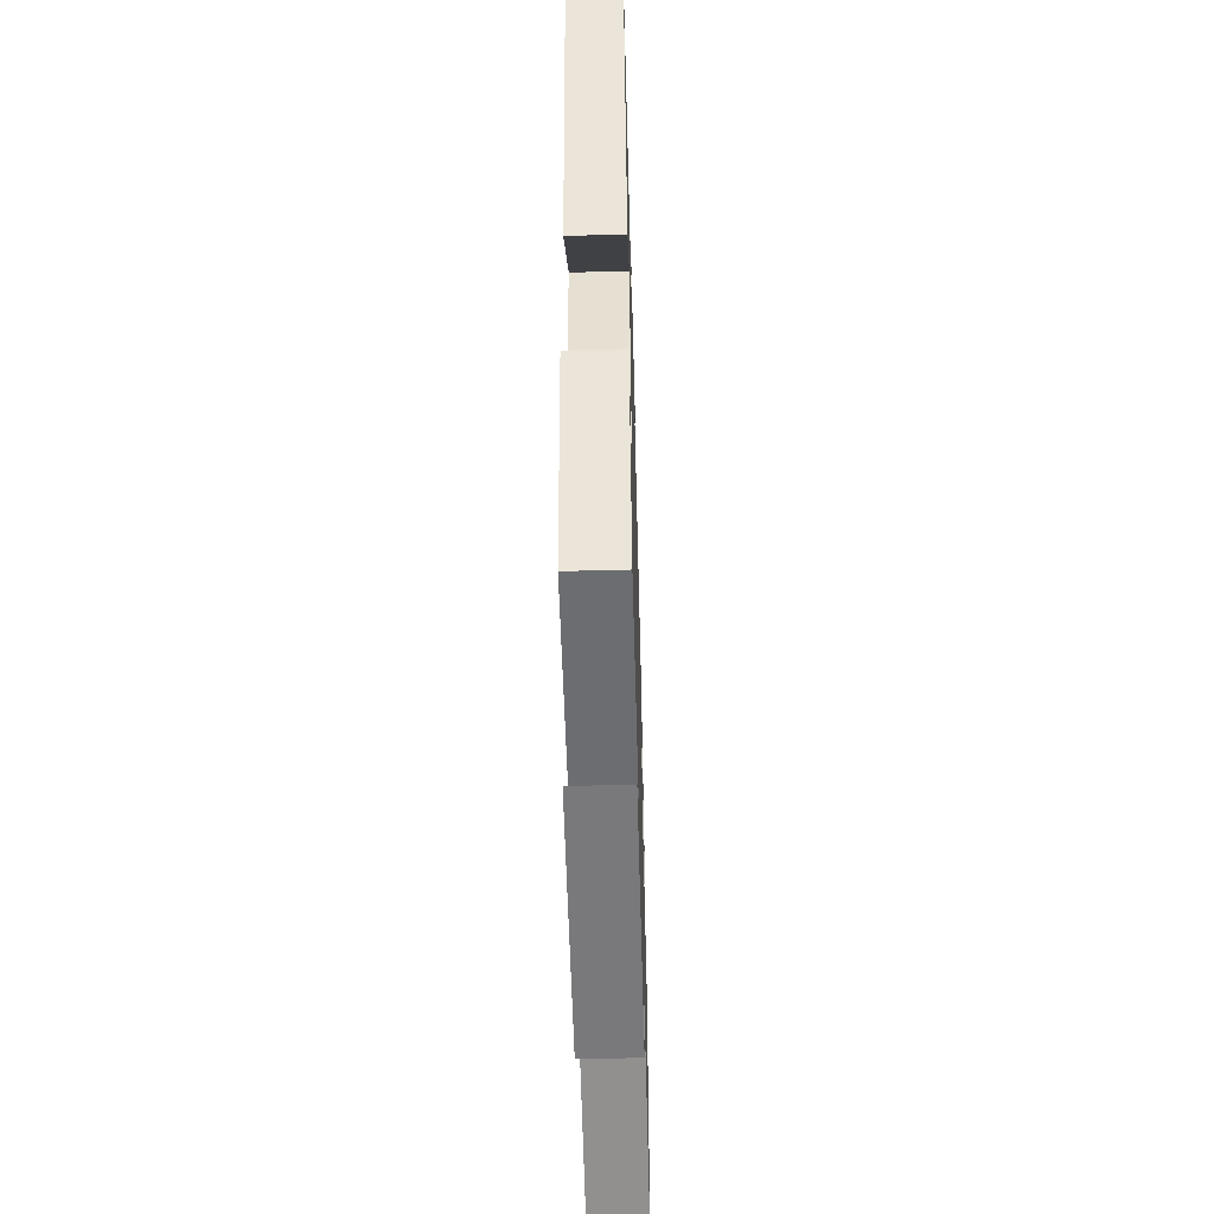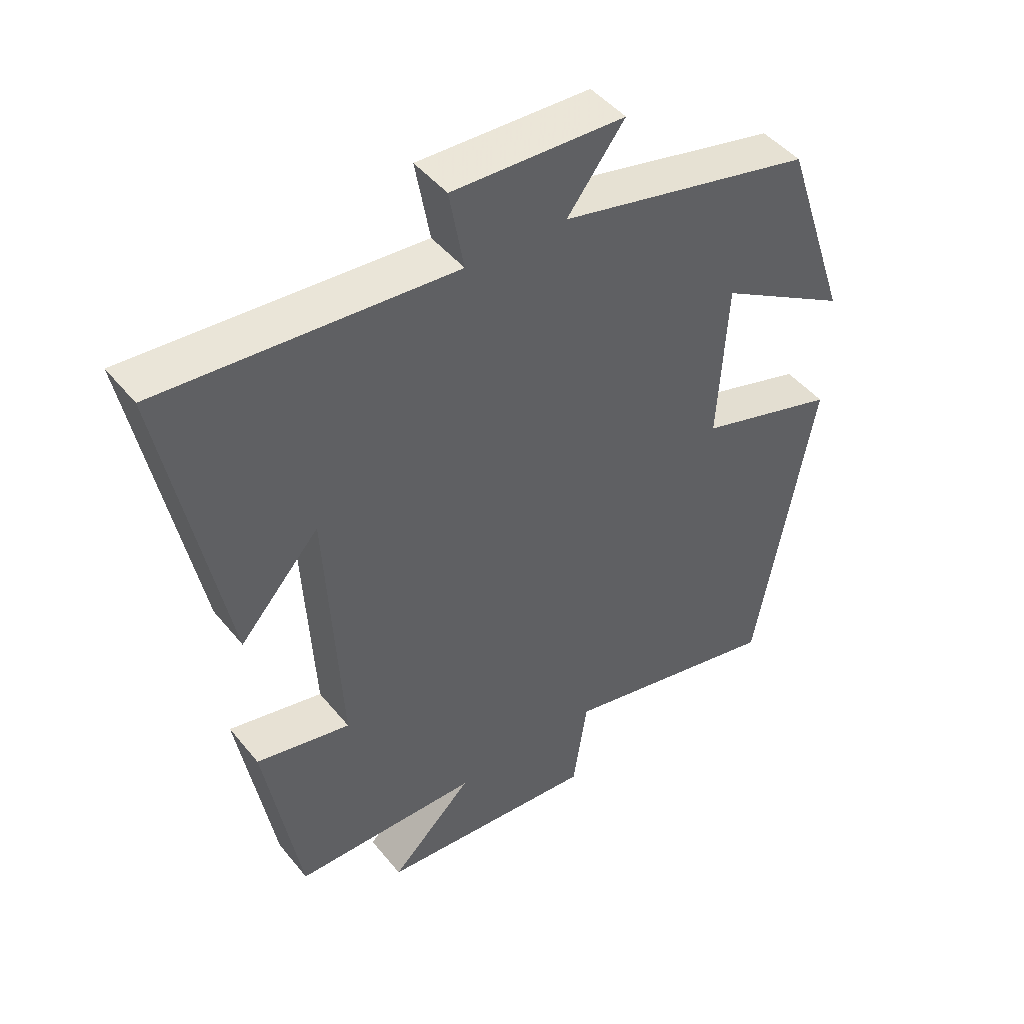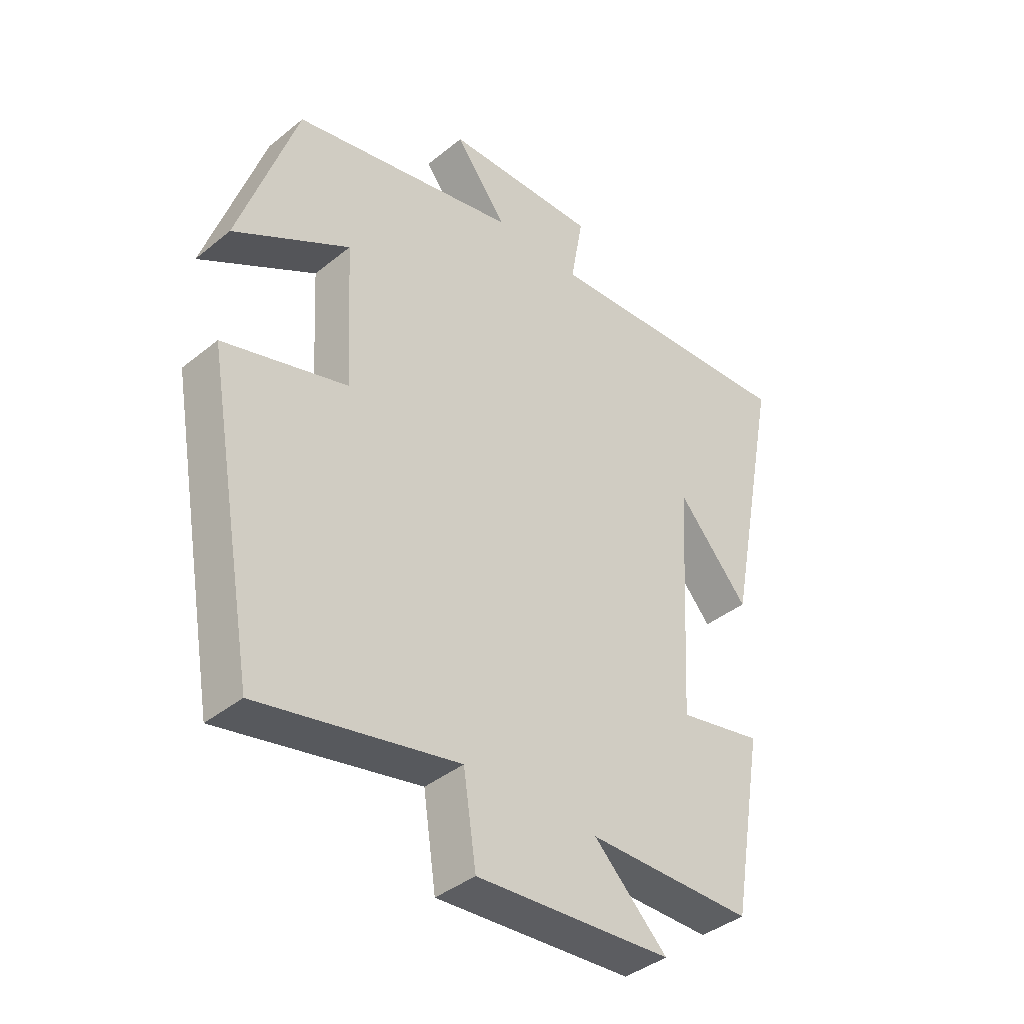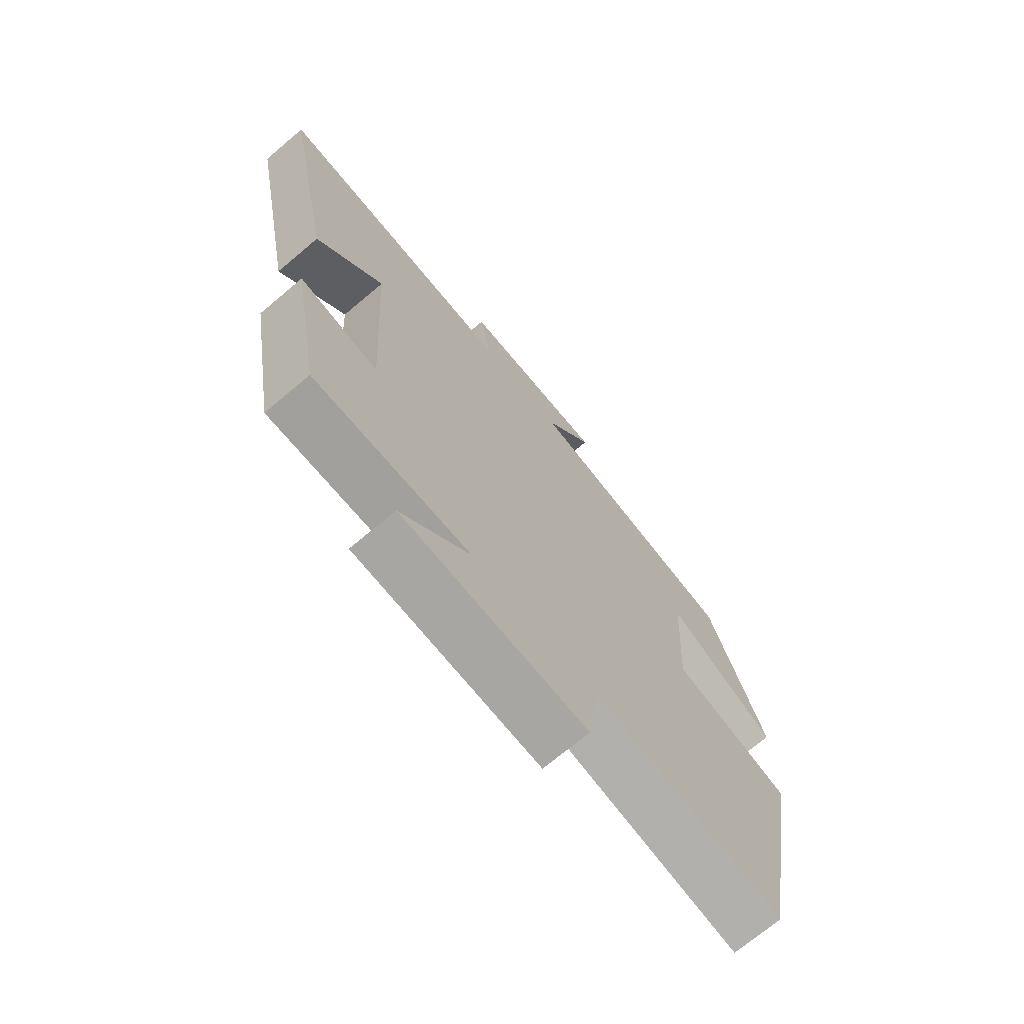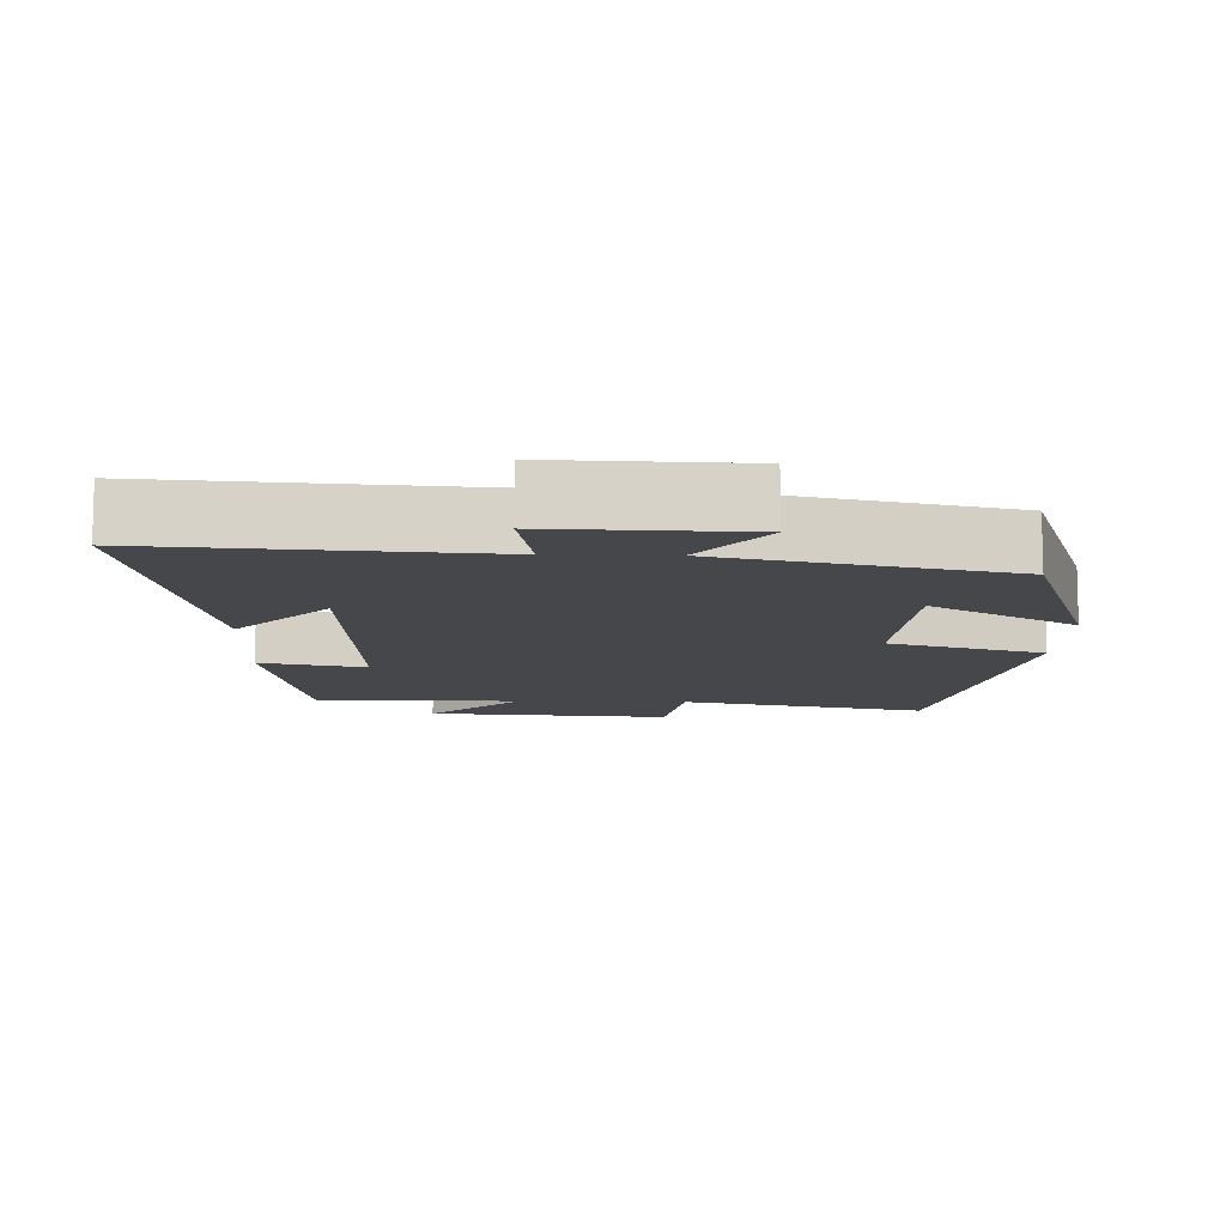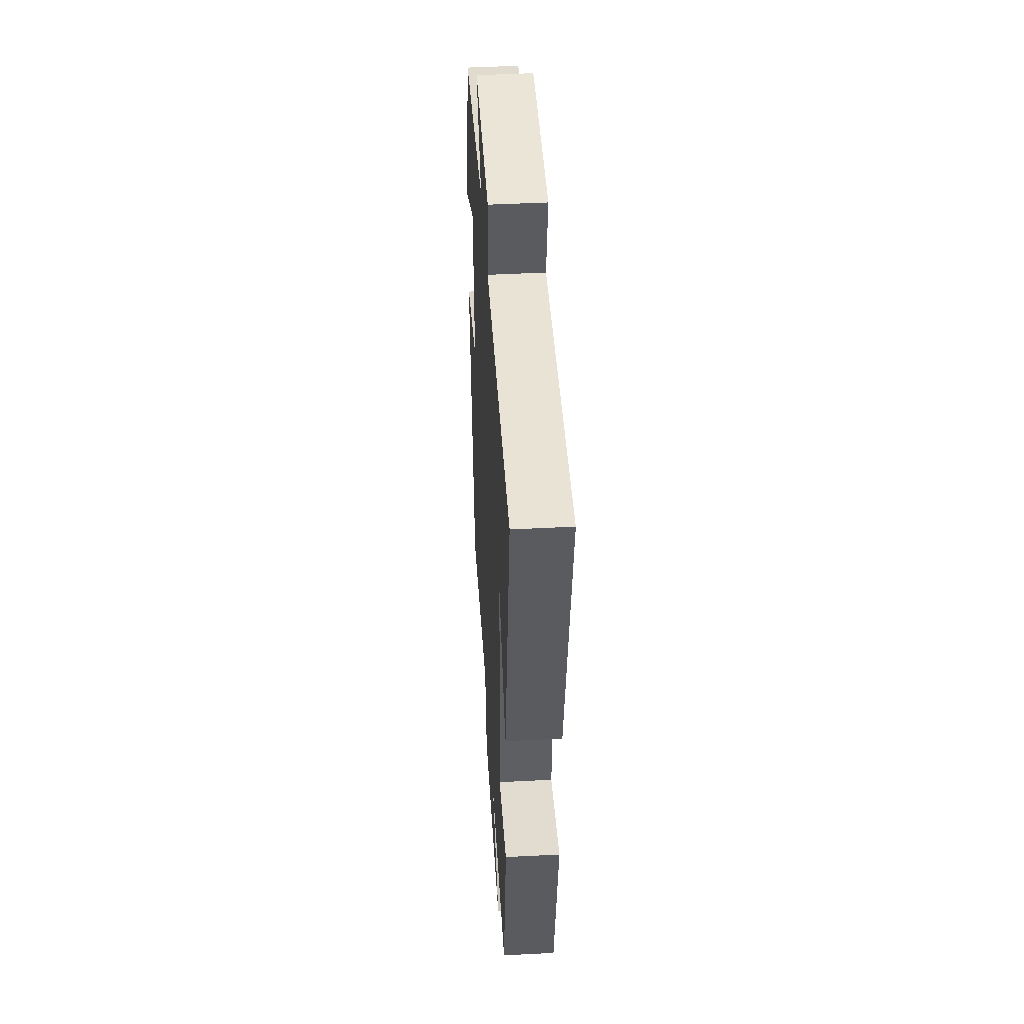
<metadata>
{"format":"obj","ext":"obj","renderer":"f3d","projection":"perspective","resolution":1024,"background":"white","views":[{"elev":-53.8,"azim":-88.4,"up":"+Z"},{"elev":46.1,"azim":-36.6,"up":"+Z"},{"elev":-39.8,"azim":135.0,"up":"+Z"},{"elev":-71.5,"azim":-49.9,"up":"+Z"},{"elev":-10.6,"azim":-1.9,"up":"+Y"},{"elev":46.1,"azim":-93.4,"up":"+Z"}]}
</metadata>
<code>
v -0.593 0.07 0.531
v -0.143 0.07 0.5
v -0.165 0.07 0.624
v 0.099 0.07 0.616
v 0.011 0.07 0.5
v 0.4 0.07 0.414
v 0.5 0.07 0.115
v 0.301 0.07 0.232
v 0.287 0.07 -0.016
v 0.5 0.07 -0.079
v 0.412 0.07 -0.572
v 0.071 0.07 -0.5
v 0.049 0.07 -0.647
v -0.287 0.07 -0.623
v -0.161 0.07 -0.5
v -0.446 0.07 -0.499
v -0.5 0.07 -0.187
v -0.355 0.07 -0.217
v -0.377 0.07 0.193
v -0.5 0.07 0.055
v -0.593 0 0.531
v -0.143 0 0.5
v -0.165 0 0.624
v 0.099 0 0.616
v 0.011 0 0.5
v 0.4 0 0.414
v 0.5 0 0.115
v 0.301 0 0.232
v 0.287 0 -0.016
v 0.5 0 -0.079
v 0.412 0 -0.572
v 0.071 0 -0.5
v 0.049 0 -0.647
v -0.287 0 -0.623
v -0.161 0 -0.5
v -0.446 0 -0.499
v -0.5 0 -0.187
v -0.355 0 -0.217
v -0.377 0 0.193
v -0.5 0 0.055
f 19 20 1 2
f 18 19 2
f 15 16 17 18
f 15 18 2
f 12 13 14 15
f 12 15 2
f 9 10 11 12
f 12 2 3
f 9 12 3
f 8 9 3
f 5 6 7 8
f 5 8 3
f 3 4 5
f 22 21 40 39
f 22 39 38
f 38 37 36 35
f 22 38 35
f 35 34 33 32
f 22 35 32
f 32 31 30 29
f 23 22 32
f 23 32 29
f 23 29 28
f 28 27 26 25
f 23 28 25
f 25 24 23
f 1 21 22 2
f 2 22 23 3
f 3 23 24 4
f 4 24 25 5
f 5 25 26 6
f 6 26 27 7
f 7 27 28 8
f 8 28 29 9
f 9 29 30 10
f 10 30 31 11
f 11 31 32 12
f 12 32 33 13
f 13 33 34 14
f 14 34 35 15
f 15 35 36 16
f 16 36 37 17
f 17 37 38 18
f 18 38 39 19
f 19 39 40 20
f 20 40 21 1

</code>
